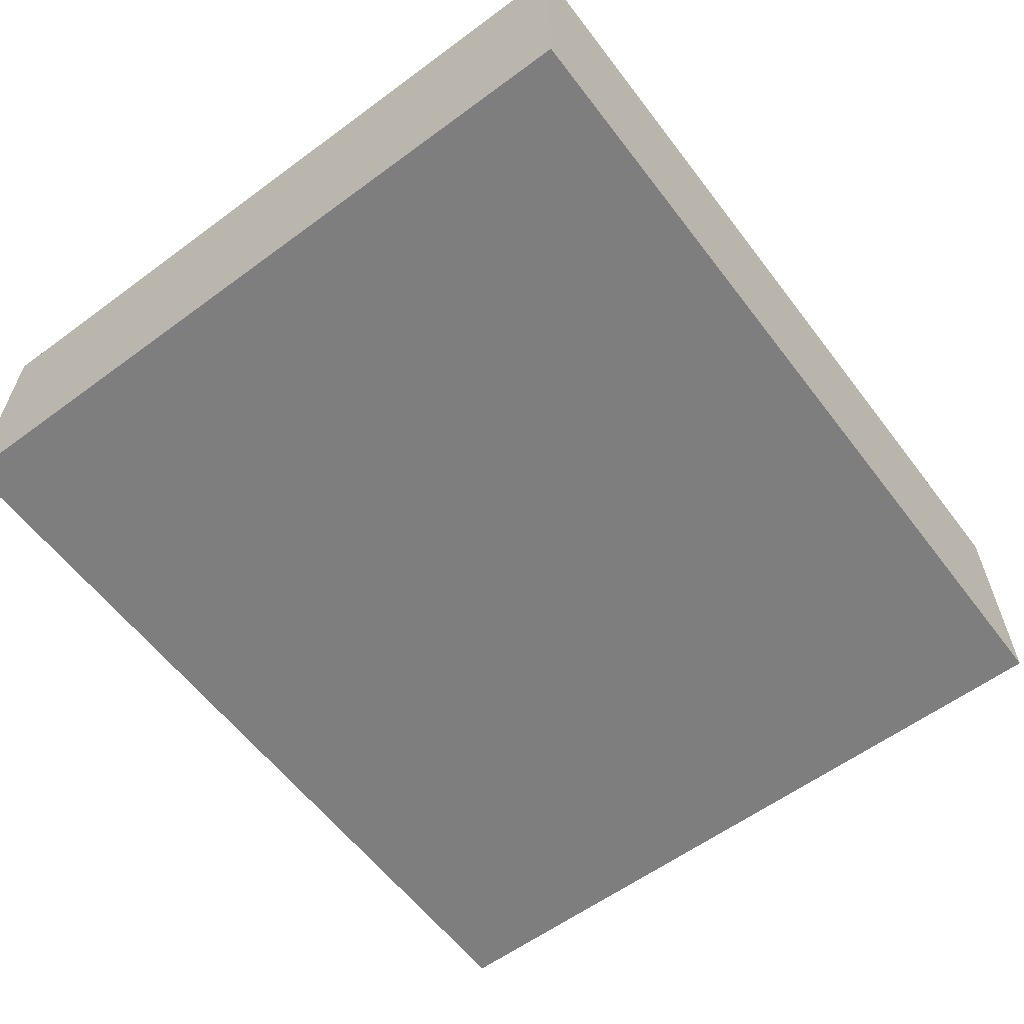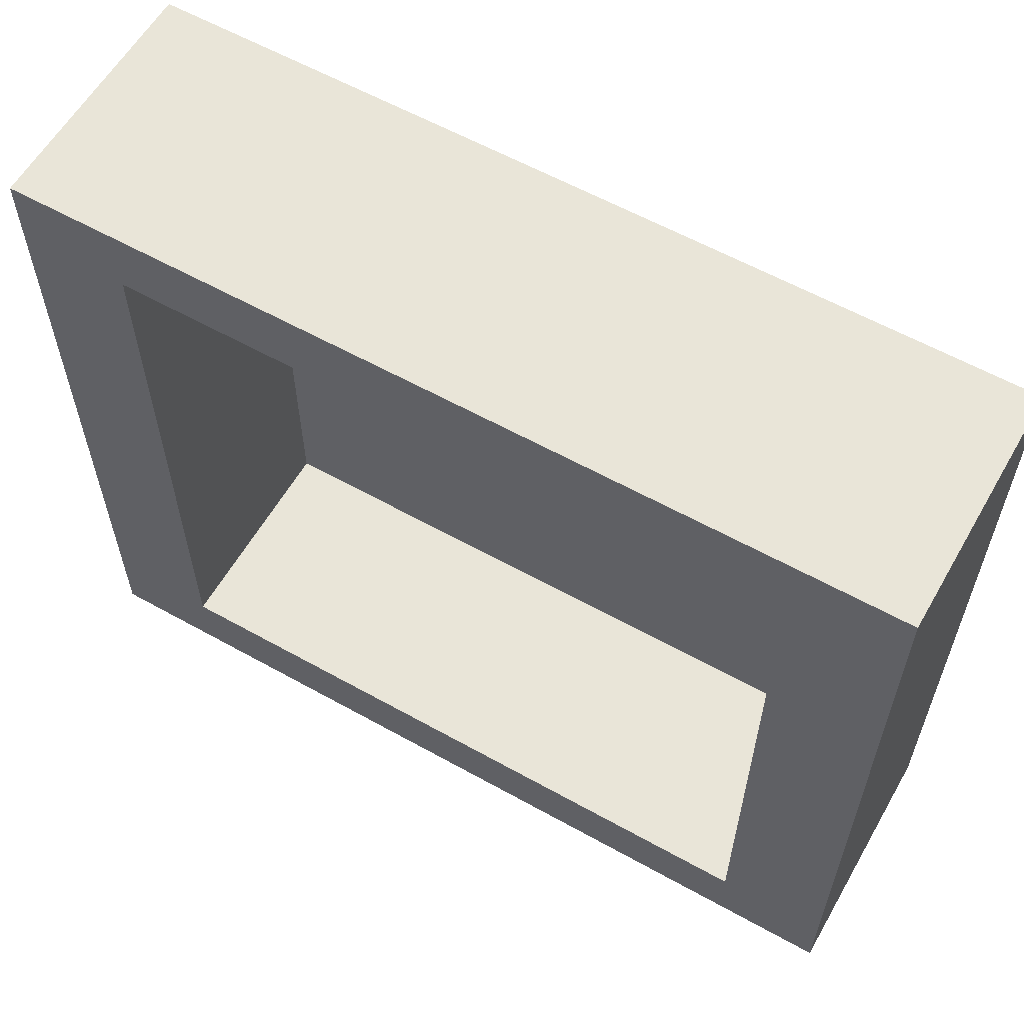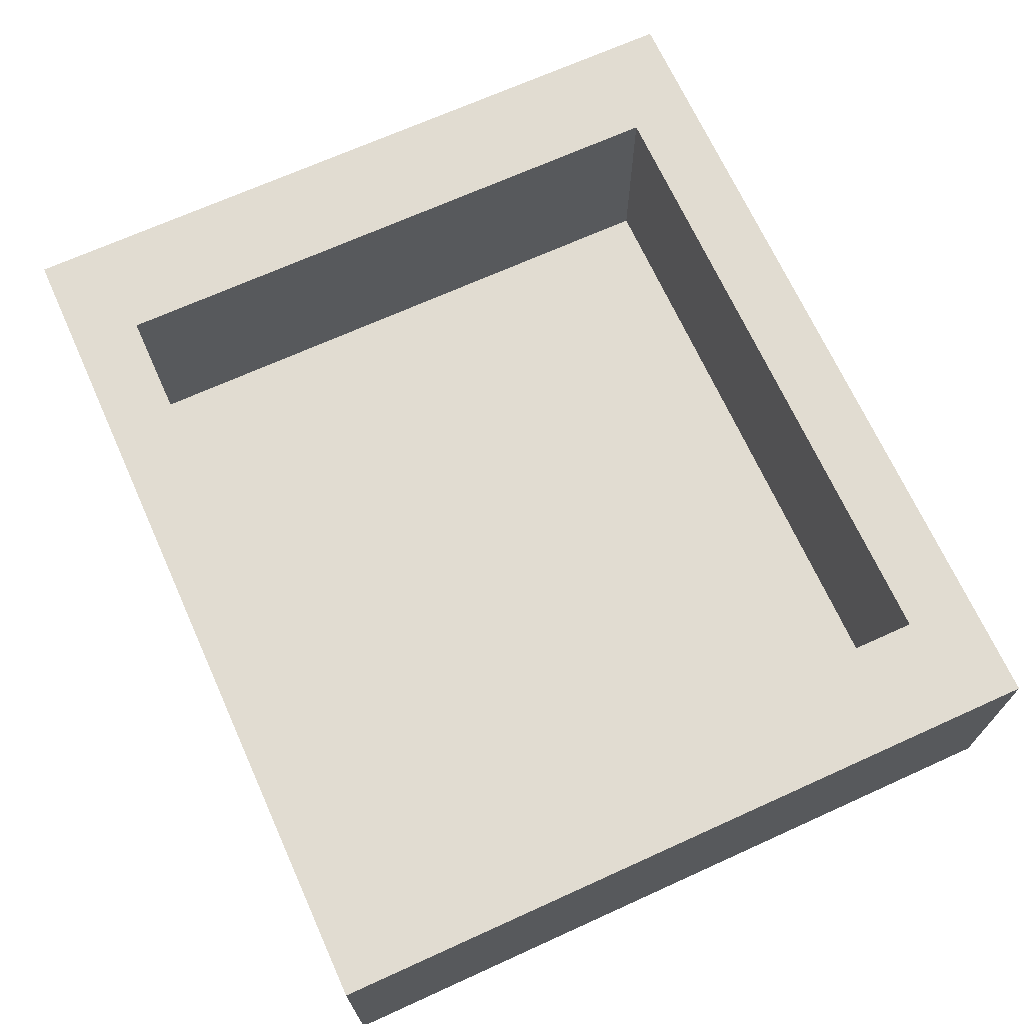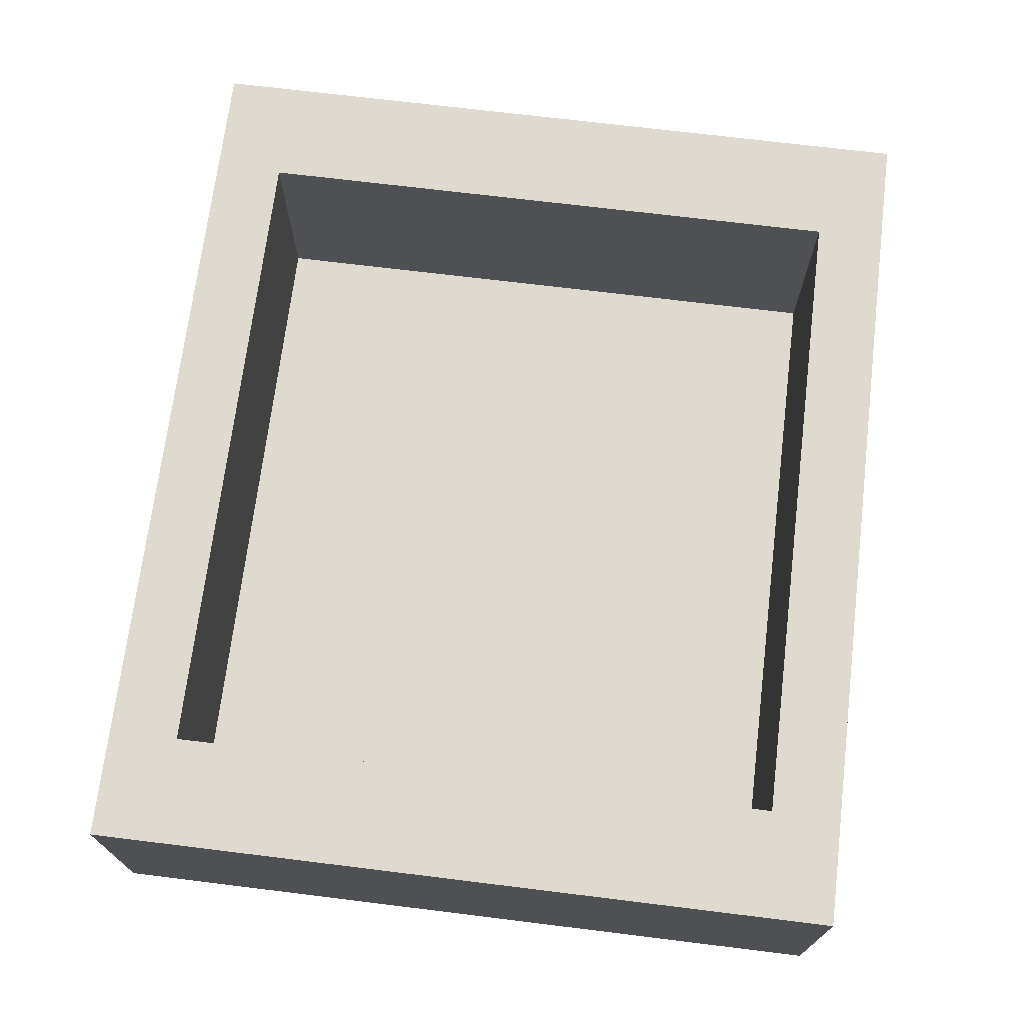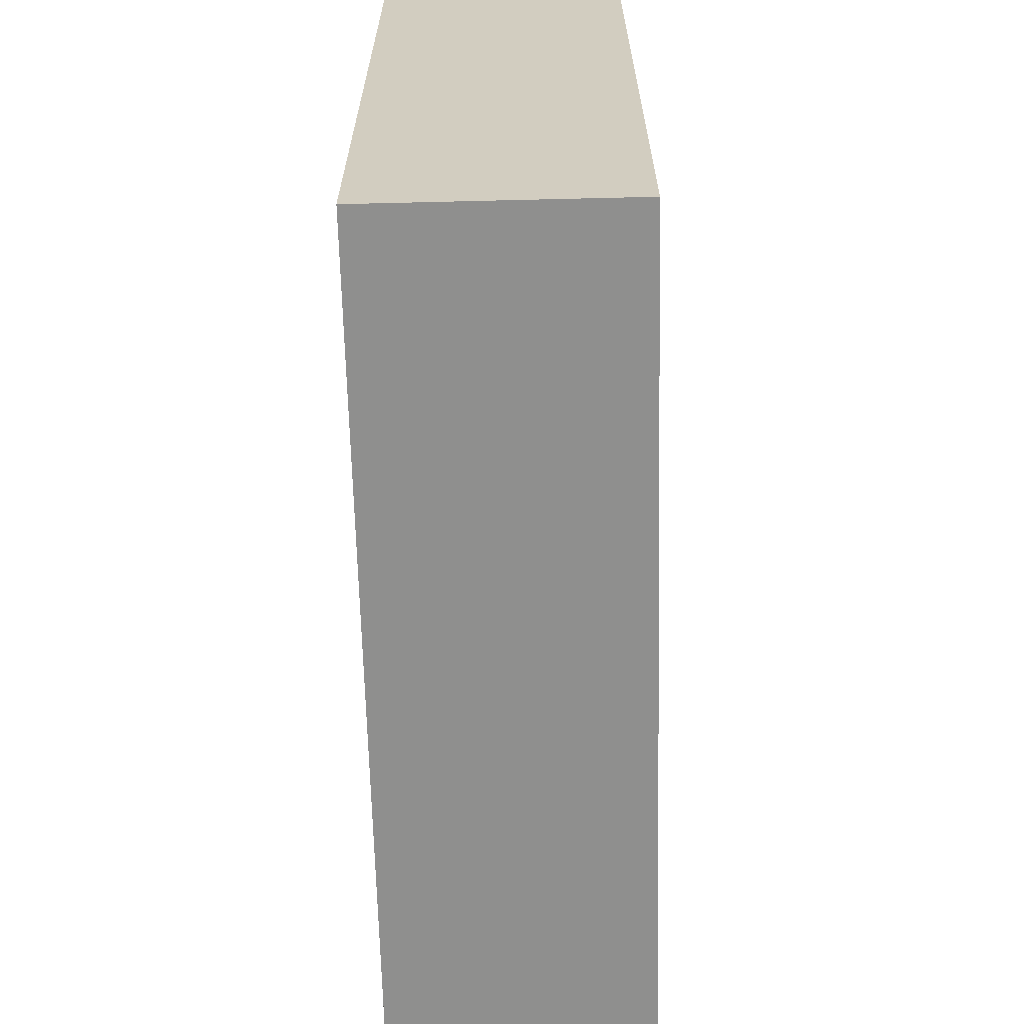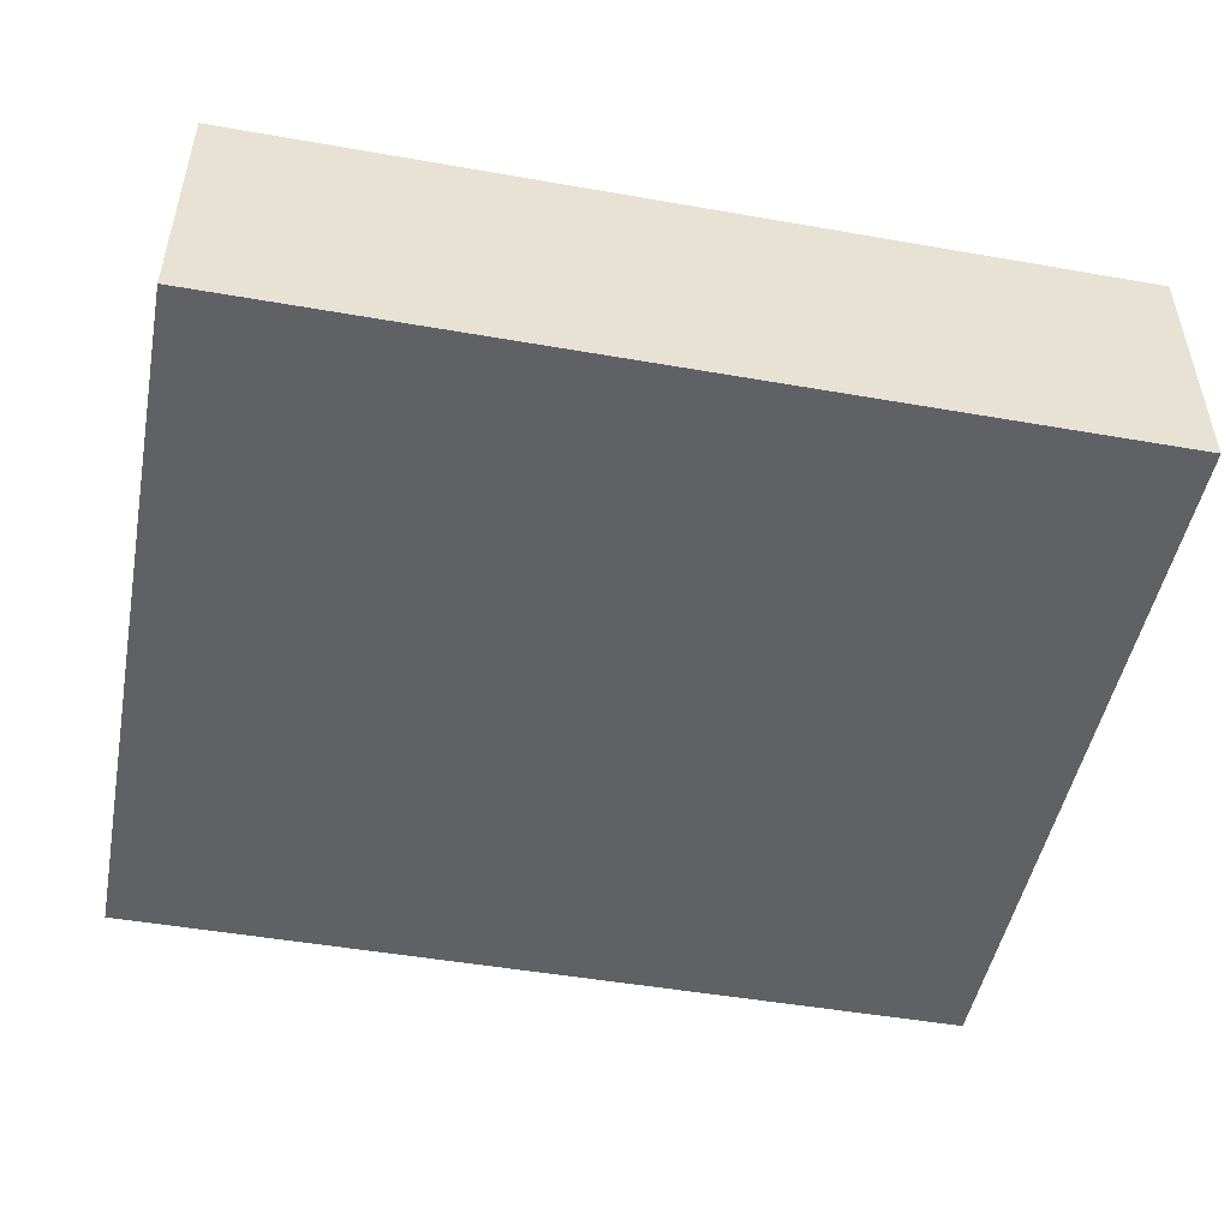
<metadata>
{"format":"obj","ext":"obj","renderer":"f3d","projection":"perspective","resolution":1024,"background":"white","views":[{"elev":-59.5,"azim":127.1,"up":"+Y"},{"elev":59.7,"azim":-150.2,"up":"+Z"},{"elev":69.0,"azim":65.6,"up":"+Y"},{"elev":70.9,"azim":97.0,"up":"+Y"},{"elev":-65.2,"azim":-88.6,"up":"+Z"},{"elev":-48.8,"azim":-11.0,"up":"+Y"}]}
</metadata>
<code>
o Cube
v 2.883 -0.4354 -2.481
v 2.883 -0.4354 2.481
v -2.883 -0.4354 2.481
v -2.883 -0.4354 -2.481
v 2.883 1.202 -2.481
v 2.883 1.202 2.481
v -2.883 1.202 2.481
v -2.883 1.202 -2.481
v 2.173 1.202 -2.022
v 2.173 1.202 2.022
v -2.173 1.202 2.022
v -2.173 1.202 -2.022
v 2.173 -0.2322 -2.022
v 2.173 -0.2322 2.022
v -2.173 -0.2322 2.022
v -2.173 -0.2322 -2.022
f 2 3 4
f 7 11 12
f 1 5 6
f 2 6 7
f 7 8 4
f 1 4 8
f 11 15 16
f 6 10 11
f 8 12 9
f 5 9 10
f 10 14 15
f 12 16 13
f 9 13 14
f 1 2 4
f 8 7 12
f 2 1 6
f 3 2 7
f 3 7 4
f 5 1 8
f 12 11 16
f 7 6 11
f 5 8 9
f 6 5 10
f 11 10 15
f 9 12 13
f 10 9 14
f 16 15 14
f 13 16 14

</code>
